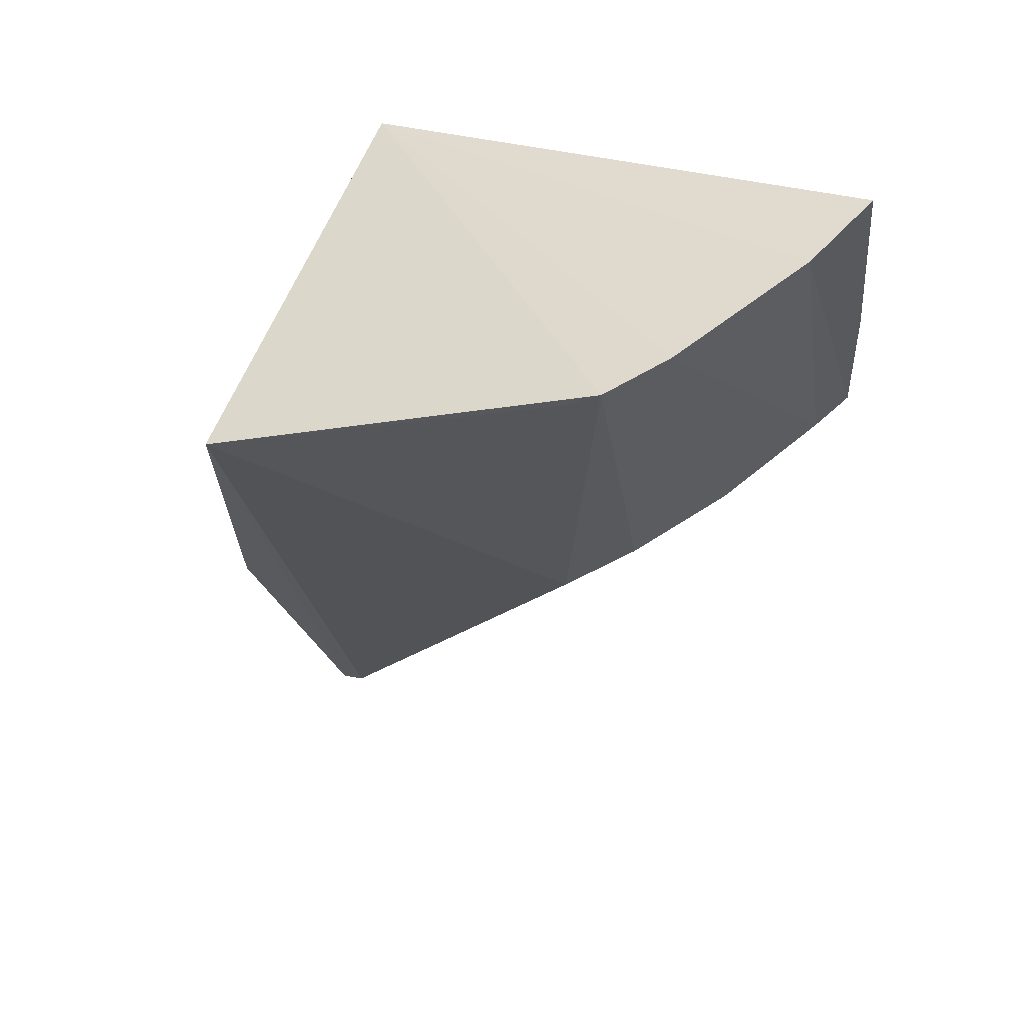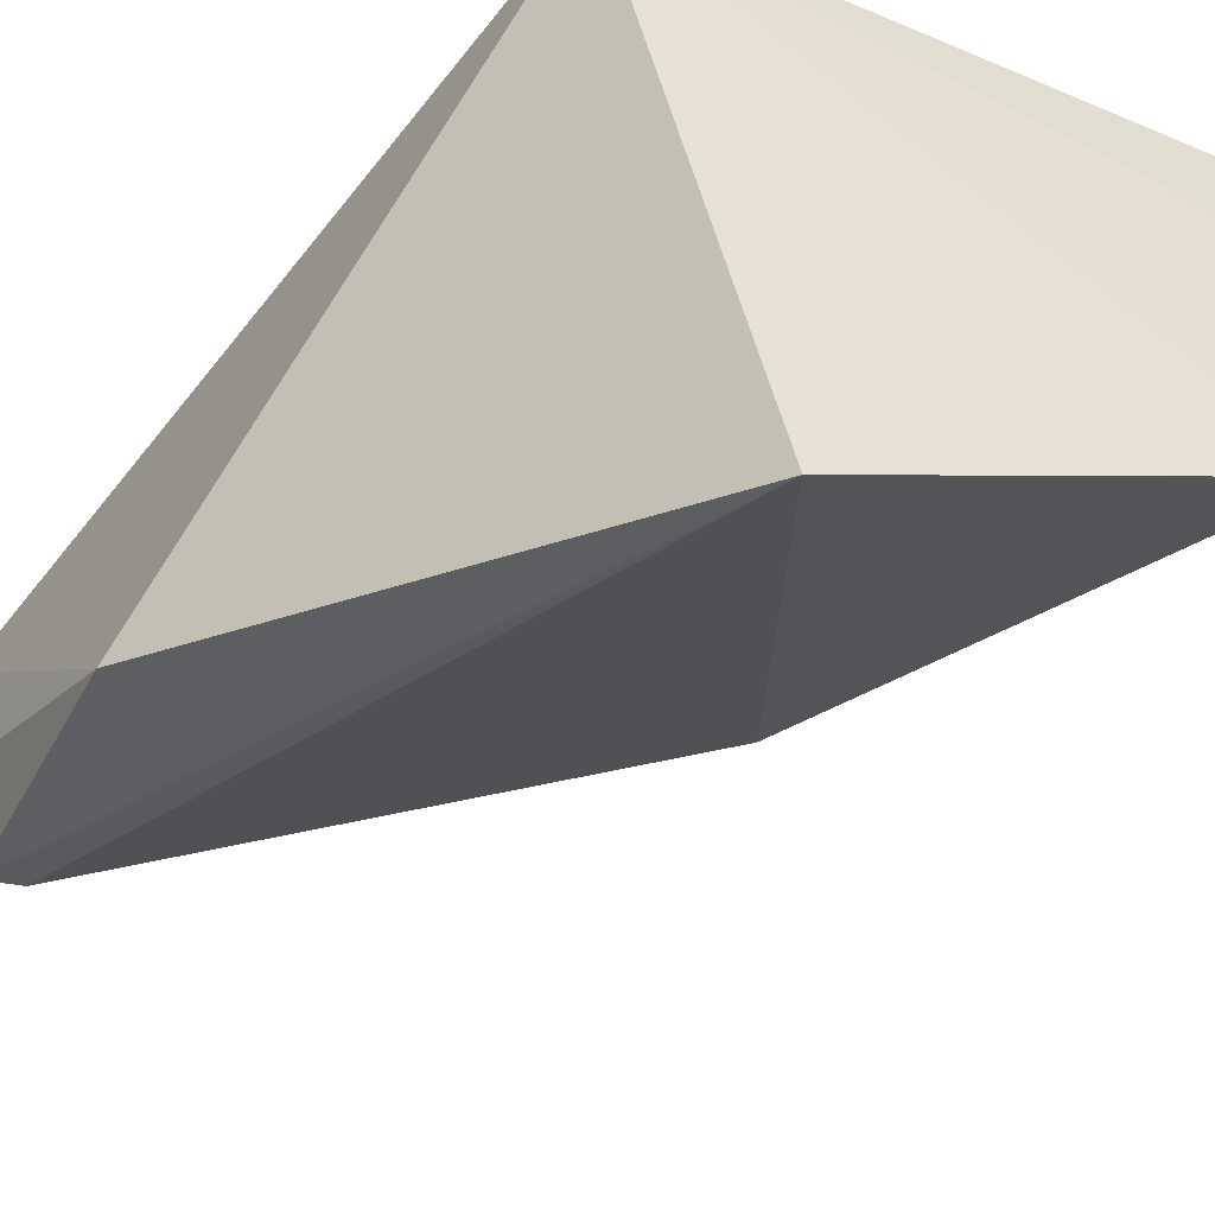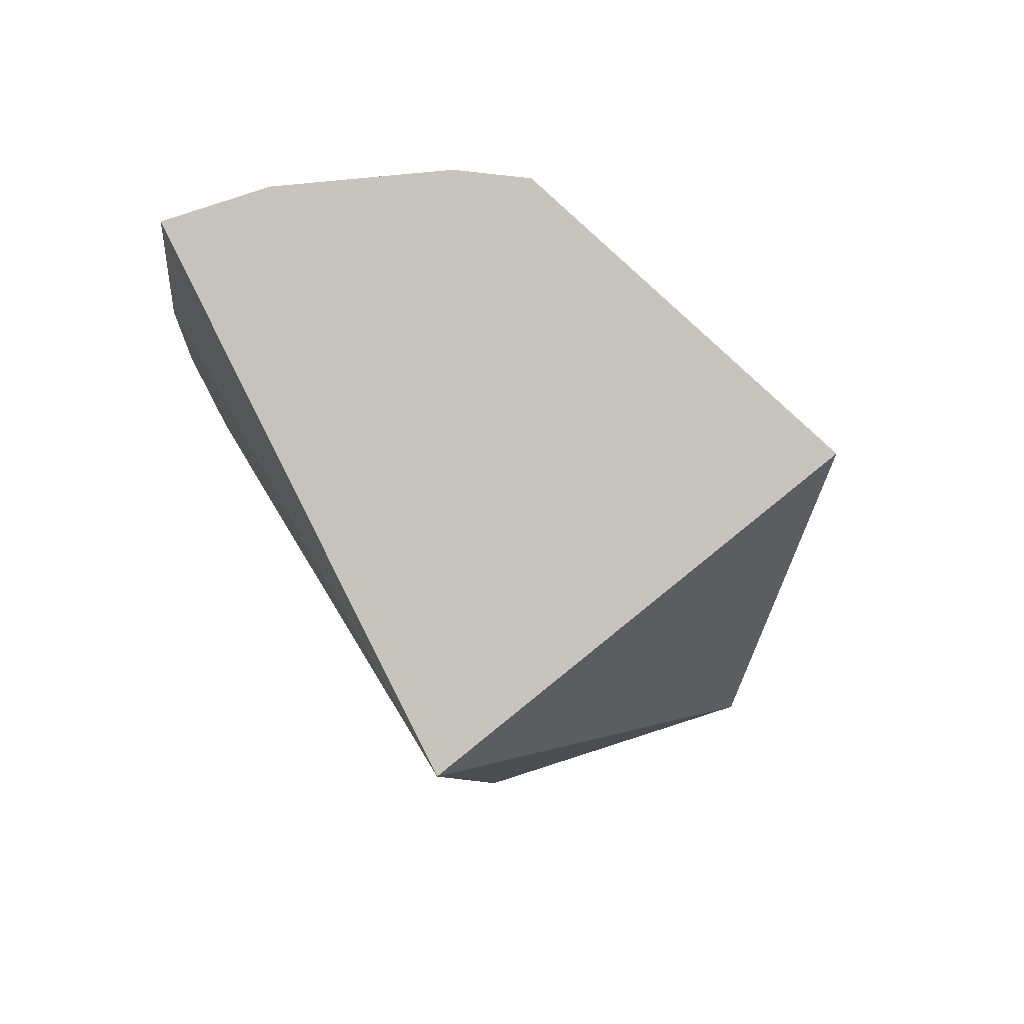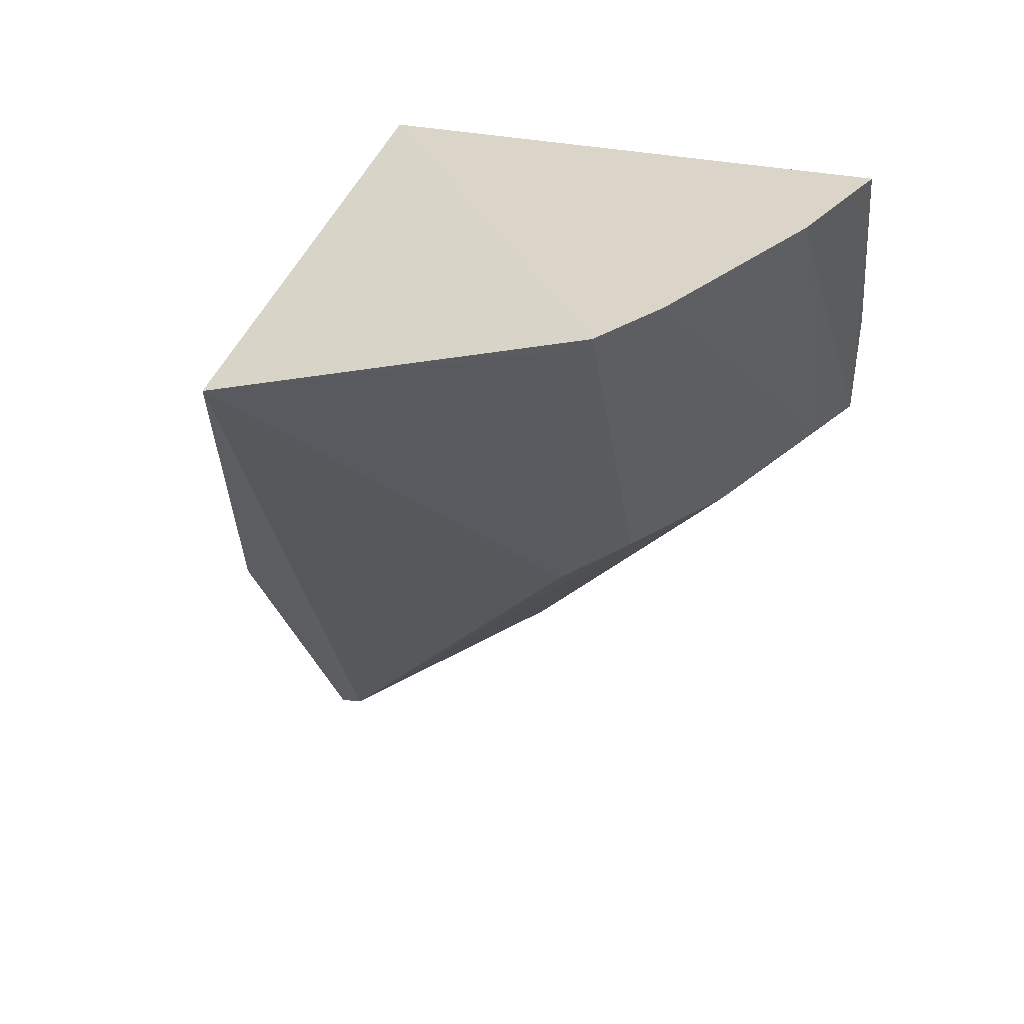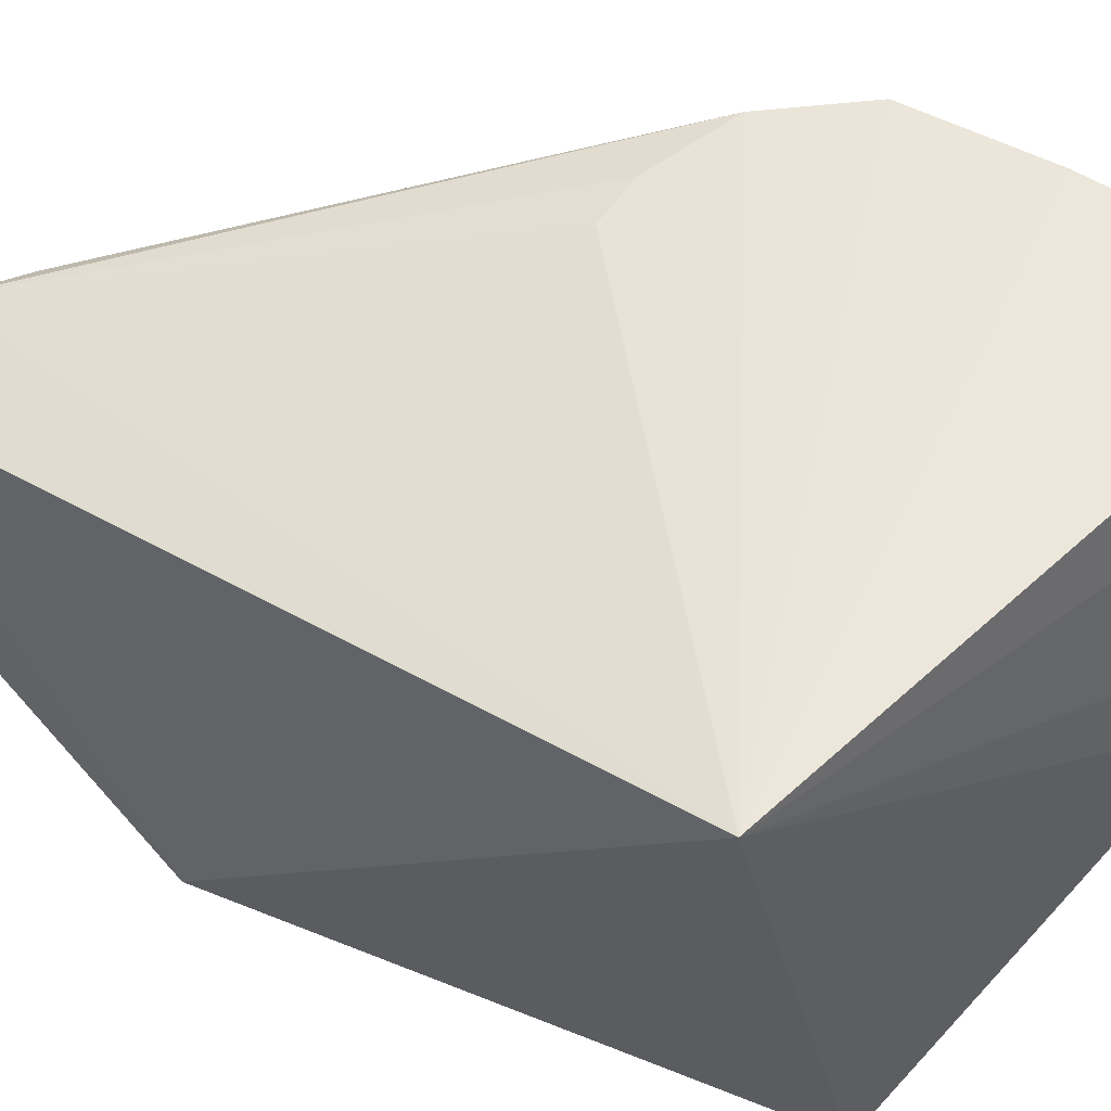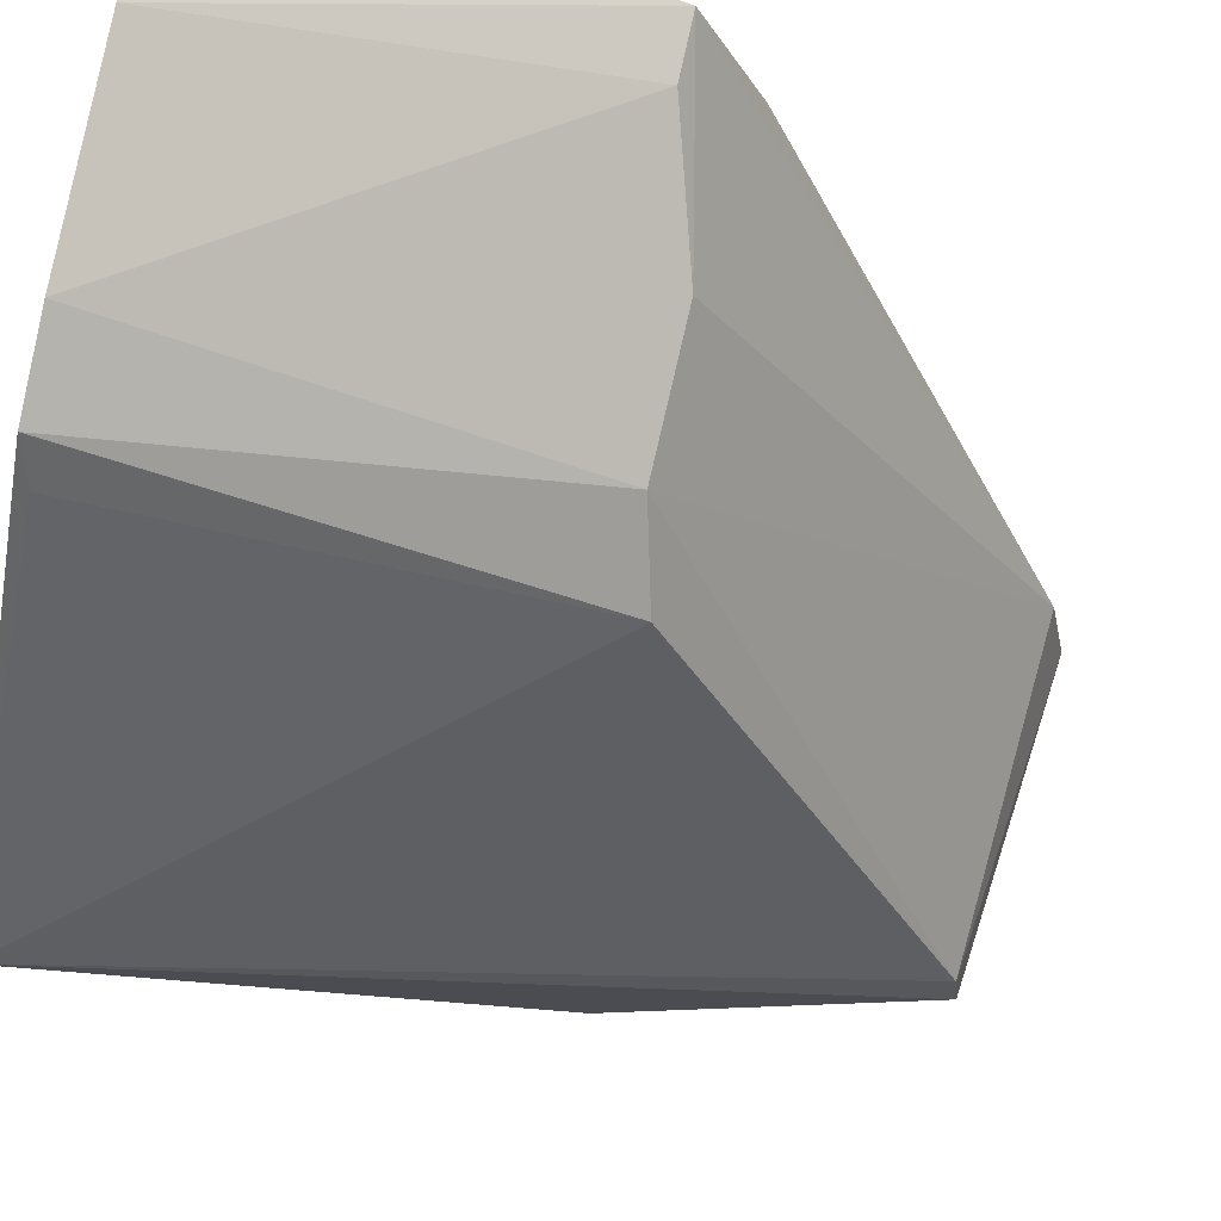
<metadata>
{"format":"obj","ext":"obj","renderer":"f3d","projection":"perspective","resolution":1024,"background":"white","views":[{"elev":59.2,"azim":-151.7,"up":"+Y"},{"elev":-42.3,"azim":134.2,"up":"+Z"},{"elev":70.3,"azim":62.3,"up":"+Y"},{"elev":52.5,"azim":-148.9,"up":"+Y"},{"elev":53.3,"azim":117.1,"up":"+Z"},{"elev":-30.3,"azim":-120.6,"up":"+Z"}]}
</metadata>
<code>
v -0.01881 -0.01338 0.036
v -0.02288 -0.0399 0.03191
v -0.01891 -0.02851 0.0226
v -0.022 -0.01088 0.01863
v -0.03891 -0.006666 0.03608
v -0.03298 -0.02185 0.02509
v -0.03773 -0.02214 0.03641
v -0.03437 -0.006397 0.02418
v -0.02346 -0.03671 0.0236
v -0.03303 -0.02389 0.036
v -0.03937 -0.01418 0.03665
v -0.03815 -0.006231 0.03227
v -0.03319 -0.007194 0.02367
v -0.02182 -0.0383 0.02691
v -0.02793 -0.03718 0.03258
v -0.02248 -0.03742 0.02364
v -0.02612 -0.03878 0.03259
v -0.03479 -0.02366 0.03612
v -0.0396 -0.01906 0.03658
v -0.0358 -0.006176 0.02645
v -0.03496 -0.02056 0.02705
v -0.03905 -0.01891 0.0347
v -0.03698 -0.02054 0.03097
f 1 2 3
f 1 3 4
f 8 1 4
f 9 6 4
f 11 1 5
f 12 5 1
f 13 8 4
f 13 4 6
f 13 6 8
f 14 3 2
f 16 9 4
f 16 4 3
f 16 3 14
f 16 14 2
f 17 2 1
f 17 1 10
f 17 7 15
f 17 16 2
f 17 15 9
f 17 9 16
f 18 10 1
f 18 1 7
f 18 17 10
f 18 7 17
f 19 7 1
f 19 1 11
f 19 15 7
f 19 11 5
f 19 5 12
f 20 12 1
f 20 1 8
f 21 6 9
f 21 9 15
f 21 20 8
f 21 8 6
f 22 19 12
f 22 12 20
f 22 20 21
f 23 22 21
f 23 21 15
f 23 15 19
f 23 19 22

</code>
